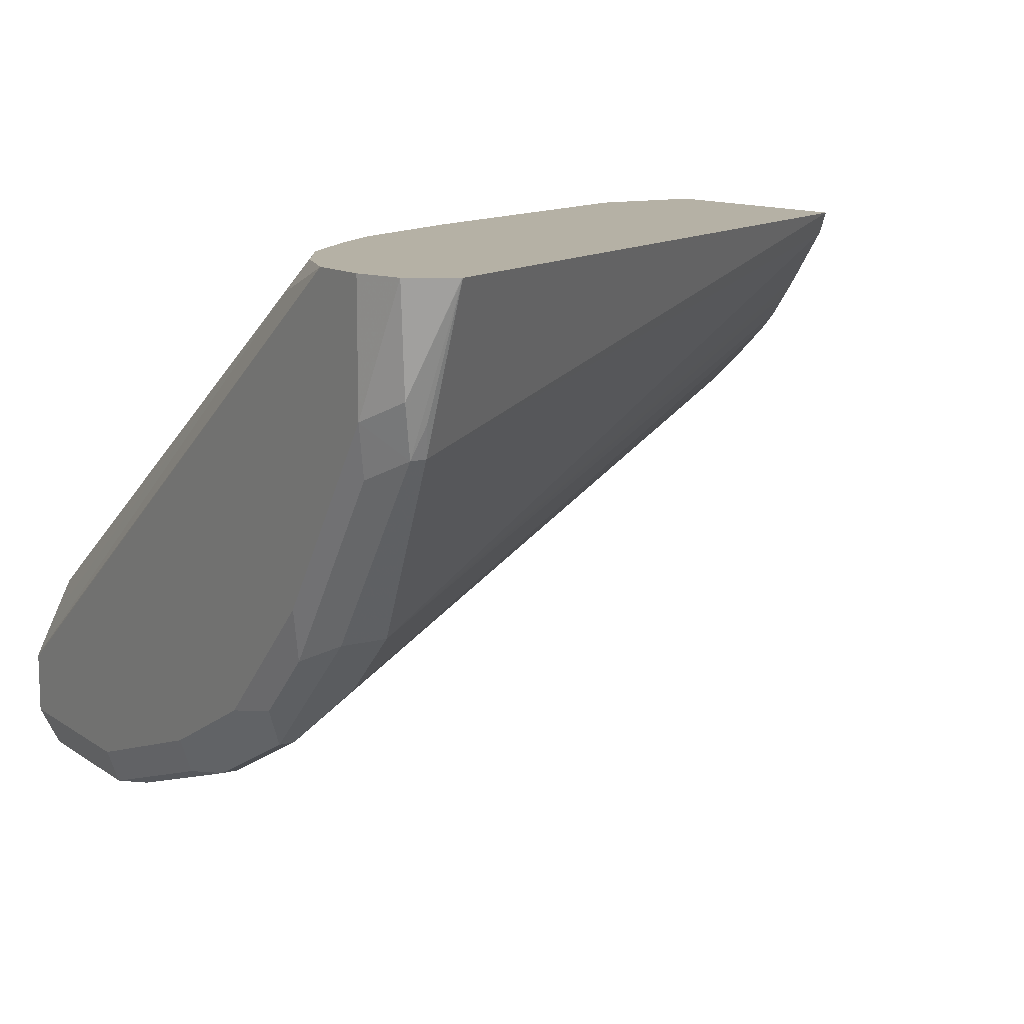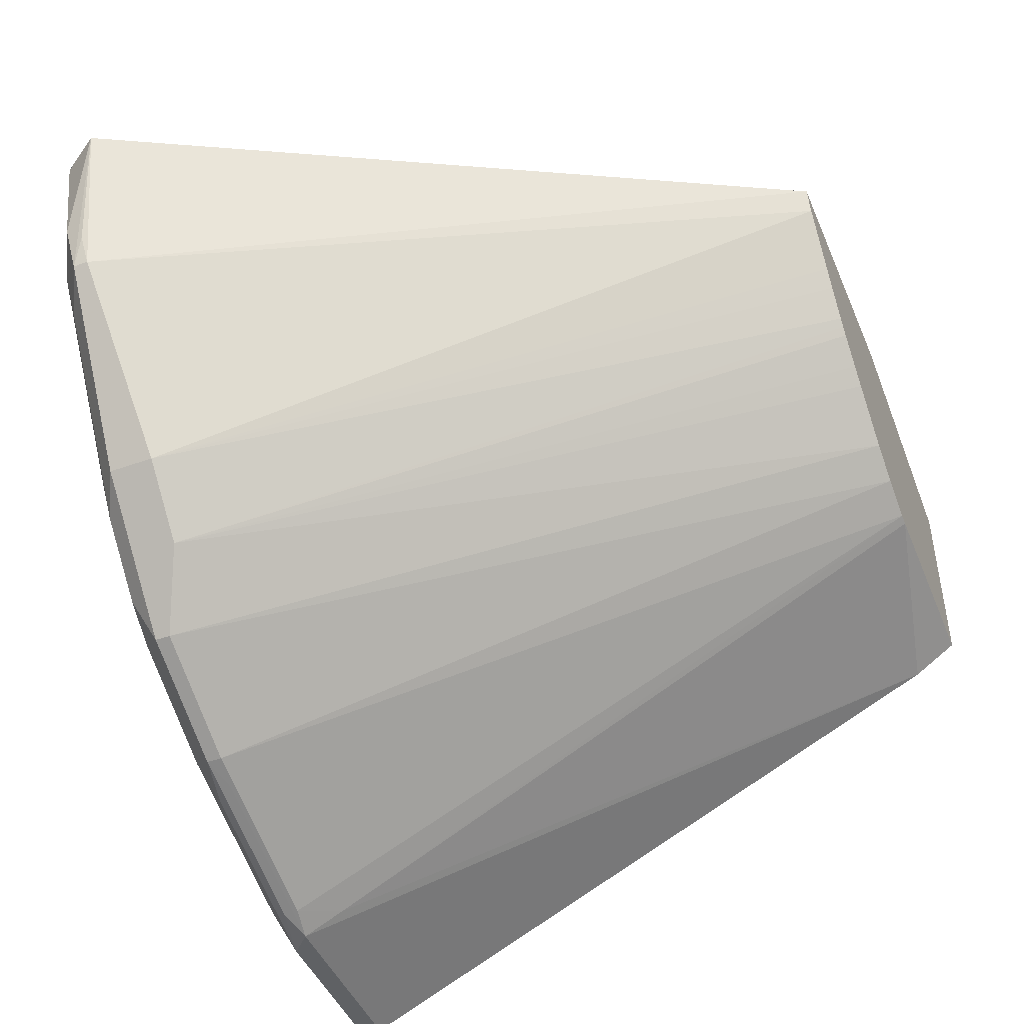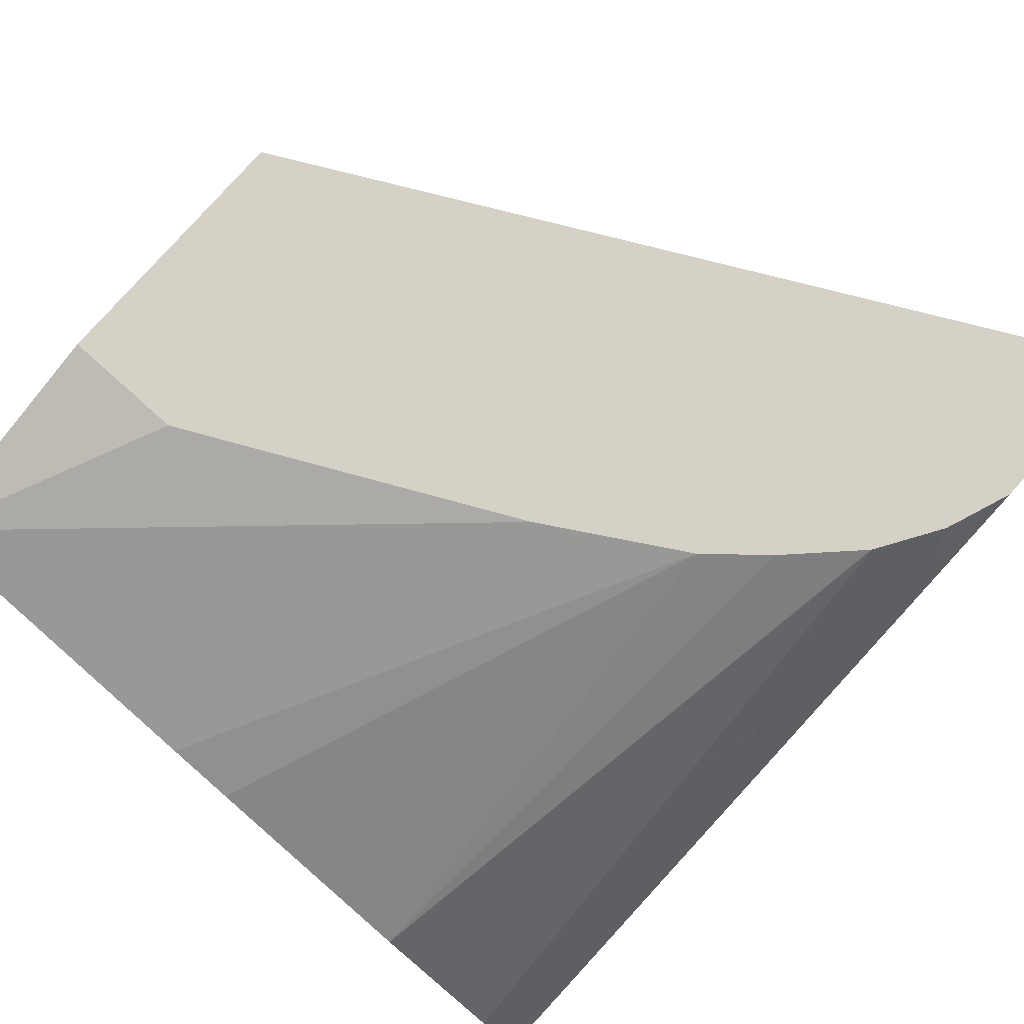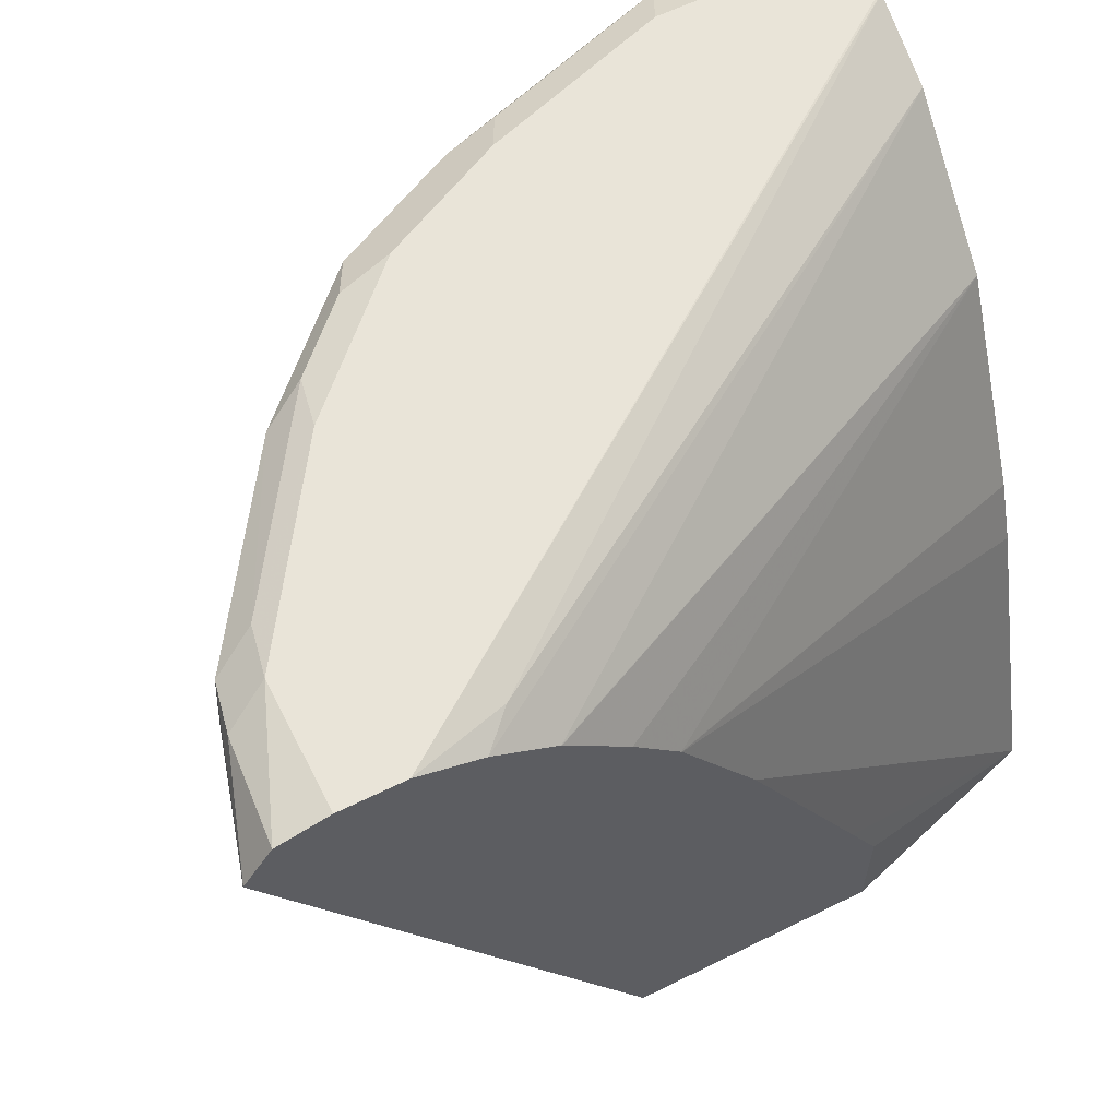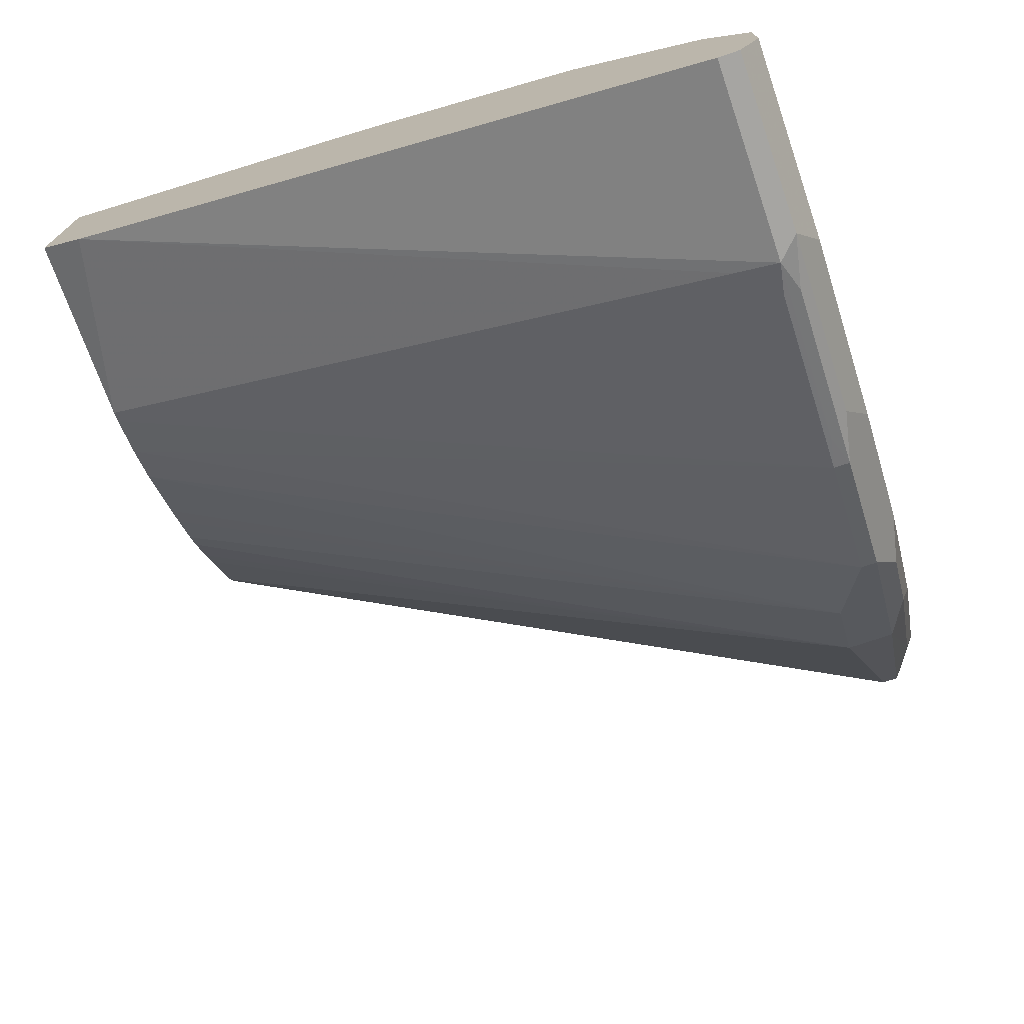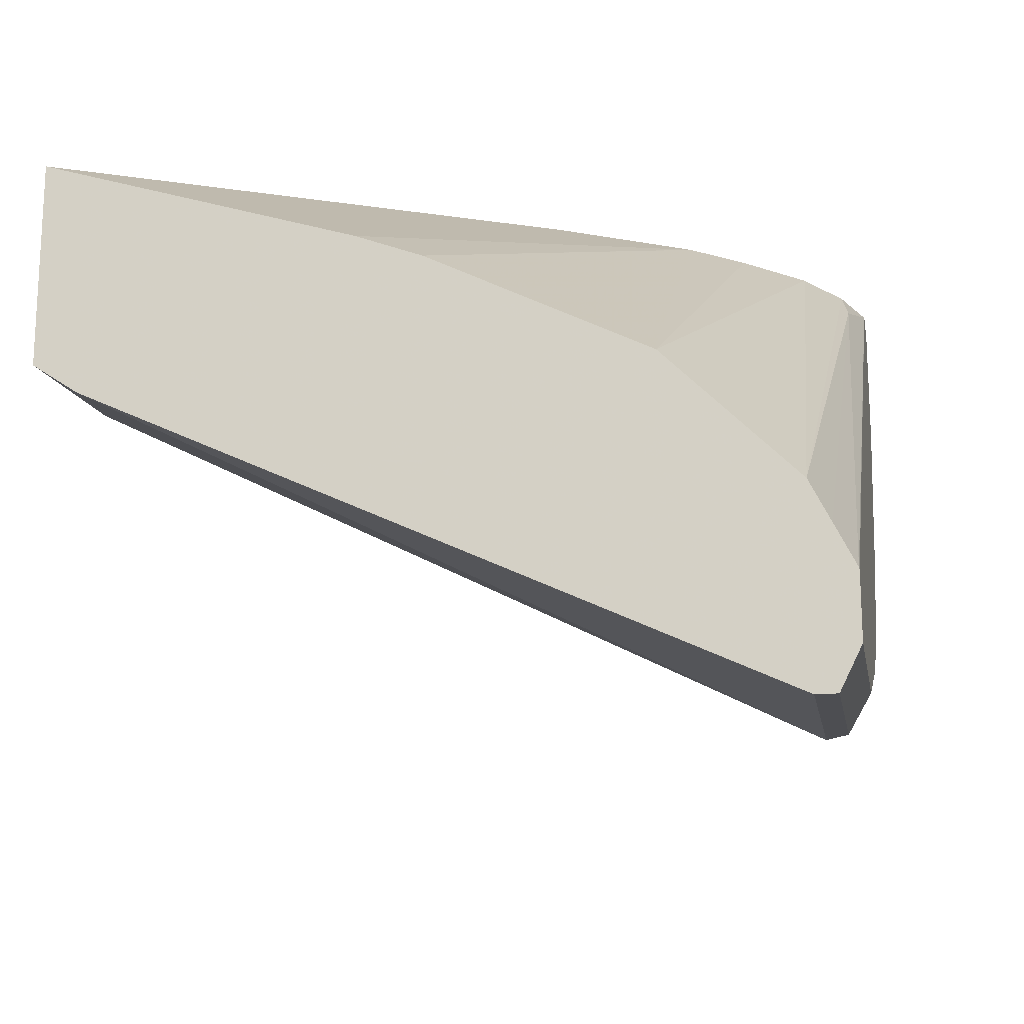
<metadata>
{"format":"obj","ext":"obj","renderer":"f3d","projection":"perspective","resolution":1024,"background":"white","views":[{"elev":11.8,"azim":57.1,"up":"+Y"},{"elev":-46.2,"azim":112.3,"up":"+Y"},{"elev":79.1,"azim":-48.3,"up":"+Y"},{"elev":60.7,"azim":153.2,"up":"+Z"},{"elev":-73.8,"azim":-71.3,"up":"+Y"},{"elev":-17.2,"azim":-79.6,"up":"+Y"}]}
</metadata>
<code>
v 0.4303 -0.251 0.8247
v 0.4243 -0.2809 0.8187
v 0.4482 -0.2689 0.8068
v 0.4542 -0.2391 0.8127
v 0.4589 -0.1797 0.8175
v 0.4303 -0.1797 0.8247
v 0.3585 -0.3586 0.8247
v 0.3526 -0.3884 0.8187
v 0.3765 -0.3765 0.8068
v 0.4482 -0.2689 0.7978
v 0.4542 -0.251 0.8008
v 0.4749 -0.1797 0.7933
v 0.4748 -0.1797 0.7936
v 0.3944 -0.1797 0.8247
v 0.2868 -0.4303 0.8247
v 0.3167 -0.4243 0.8187
v 0.3406 -0.4124 0.8068
v 0.3765 -0.3765 0.7799
v 0.2643 -0.1926 0.3995
v 0.2701 -0.1797 0.3995
v 0.3582 -0.1797 0.8113
v 0.3406 -0.1972 0.8157
v -0.001314 -0.4647 0.8244
v -0.001314 -0.4661 0.8247
v 0.3048 -0.4482 0.8068
v 0.2152 -0.4661 0.8247
v 0.2331 -0.484 0.8068
v 0.3406 -0.4124 0.7799
v 0.2164 -0.2523 0.3995
v 0.2203 -0.2485 0.3995
v 0.2331 -0.2331 0.3995
v 0.241 -0.2232 0.3995
v 0.1253 -0.1797 0.3995
v 0.3231 -0.1797 0.7893
v -0.001314 -0.4185 0.8013
v -0.001314 -0.4416 0.8129
v -0.001314 -0.502 0.8247
v 0.3048 -0.4482 0.7978
v 0.2032 -0.49 0.8127
v 0.1076 -0.502 0.8247
v 0.09565 -0.5259 0.8127
v 0.1255 -0.5199 0.8068
v 0.2152 -0.49 0.8008
v 0.2331 -0.484 0.7978
v 0.3227 -0.4303 0.7888
v 0.1568 -0.3002 0.3995
v 0.1874 -0.2769 0.3995
v 0.1972 -0.2689 0.3995
v 0.2126 -0.2561 0.3995
v -0.001314 -0.2177 0.3995
v 0.1253 -0.1797 0.4665
v 0.3226 -0.1797 0.789
v -0.001314 -0.3466 0.7291
v -0.001314 -0.5259 0.8127
v 0.1362 -0.312 0.3995
v 0.1076 -0.5259 0.8008
v 0.1255 -0.5199 0.7978
v 0.1134 -0.3213 0.3995
v -0.001314 -0.3325 0.3995
v -0.001314 -0.2724 0.5725
v 0.2148 -0.1797 0.6456
v 0.179 -0.1797 0.5739
v 0.1431 -0.1797 0.5022
v 0.2867 -0.1797 0.7531
v -0.001314 -0.3462 0.7282
v 0.2601 -0.1797 0.722
v -0.001314 -0.5259 0.8008
v 0.1076 -0.5139 0.7769
v -0.001314 -0.3496 0.4249
v 0.1076 -0.3227 0.3995
v -0.001314 -0.2864 0.6087
v 0.2598 -0.1797 0.7215
f 1 2 3
f 28 47 48
f 28 46 47
f 28 45 46
f 28 38 45
f 27 43 44
f 27 42 43
f 27 41 42
f 27 39 41
f 26 41 39
f 26 40 41
f 26 39 27
f 25 44 38
f 25 27 44
f 23 54 37
f 23 67 54
f 23 69 67
f 23 59 69
f 19 59 50
f 19 50 33
f 19 33 20
f 21 34 35
f 21 35 22
f 22 35 36
f 28 48 49
f 22 36 23
f 23 35 53
f 23 53 65
f 23 65 71
f 23 71 60
f 23 60 50
f 23 50 59
f 23 36 35
f 28 49 29
f 33 50 51
f 34 52 53
f 52 64 53
f 53 64 66
f 53 66 65
f 56 68 57
f 56 67 69
f 56 69 68
f 50 63 51
f 57 68 58
f 59 70 69
f 60 71 72
f 60 72 61
f 65 66 71
f 66 72 71
f 68 69 70
f 58 68 70
f 19 70 59
f 50 62 63
f 50 60 61
f 34 53 35
f 37 54 41
f 37 41 40
f 38 44 55
f 38 55 46
f 38 46 45
f 50 61 62
f 41 56 42
f 41 67 56
f 42 56 43
f 43 56 57
f 43 57 44
f 44 57 58
f 44 58 55
f 41 54 67
f 19 58 70
f 23 37 24
f 19 46 55
f 3 18 10
f 4 12 13
f 4 13 5
f 5 13 12
f 5 12 20
f 5 20 33
f 3 9 18
f 5 33 51
f 5 63 62
f 5 62 61
f 5 61 72
f 5 72 66
f 5 66 64
f 5 64 52
f 5 51 63
f 5 52 34
f 3 12 4
f 19 55 58
f 1 3 4
f 1 4 5
f 1 5 6
f 1 6 14
f 1 14 24
f 1 24 37
f 3 11 12
f 1 37 40
f 1 26 15
f 1 15 7
f 1 7 2
f 2 7 8
f 2 8 9
f 2 9 3
f 1 40 26
f 5 34 21
f 3 10 11
f 5 14 6
f 17 25 38
f 17 38 28
f 18 28 29
f 18 29 30
f 18 30 31
f 18 31 32
f 16 25 17
f 19 32 31
f 19 30 29
f 19 29 49
f 19 49 48
f 19 48 47
f 19 47 46
f 5 21 14
f 19 31 30
f 15 27 25
f 18 32 19
f 15 25 16
f 7 15 16
f 15 26 27
f 7 16 8
f 8 16 17
f 8 17 9
f 9 28 18
f 10 12 11
f 9 17 28
f 10 19 20
f 10 20 12
f 14 21 22
f 14 22 23
f 14 23 24
f 10 18 19

</code>
